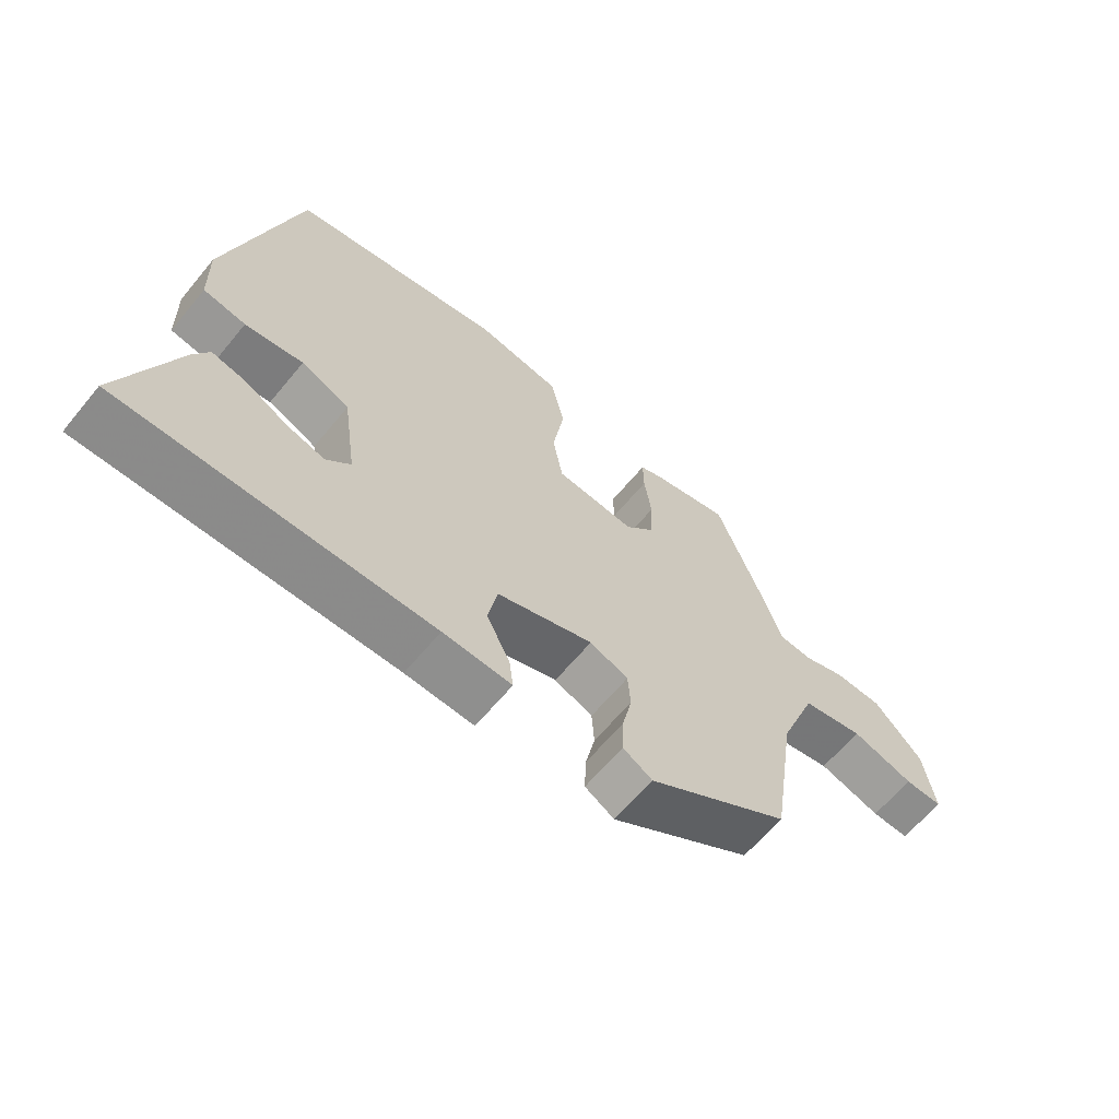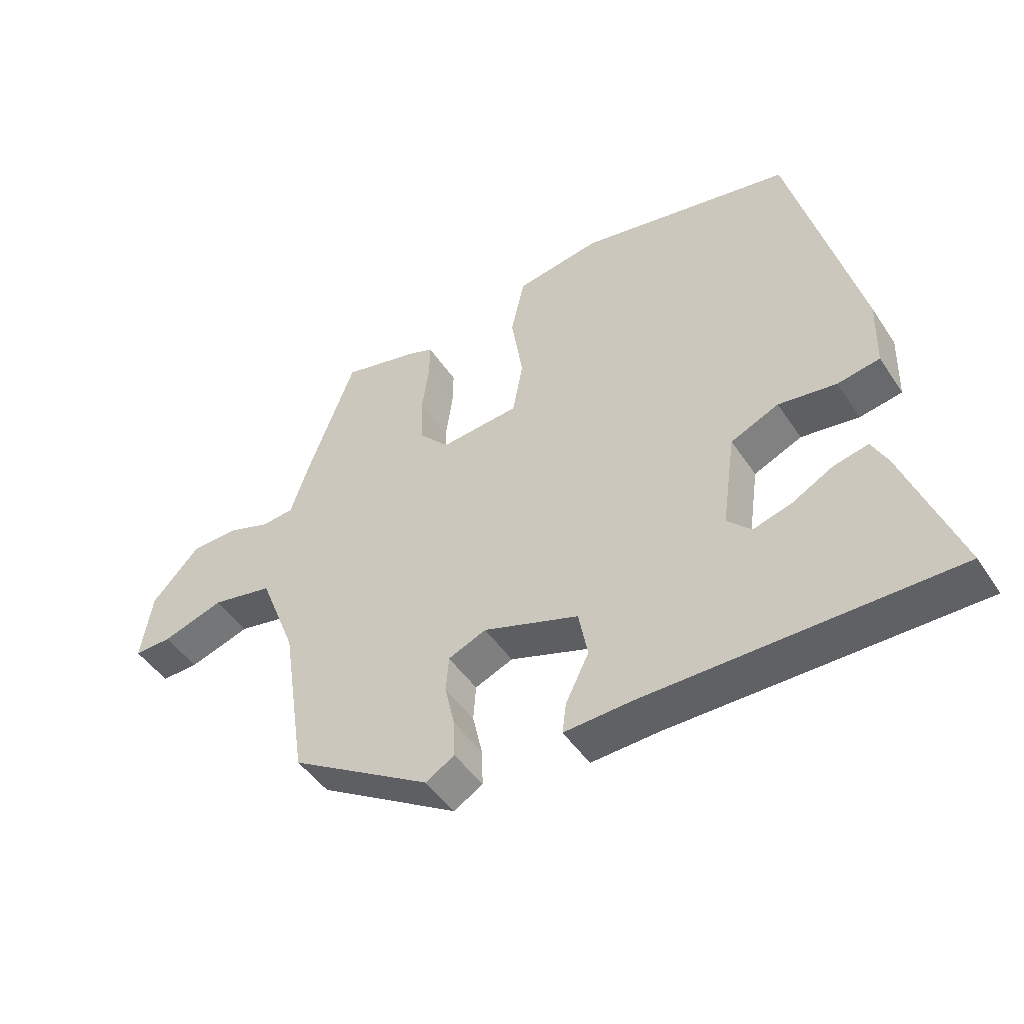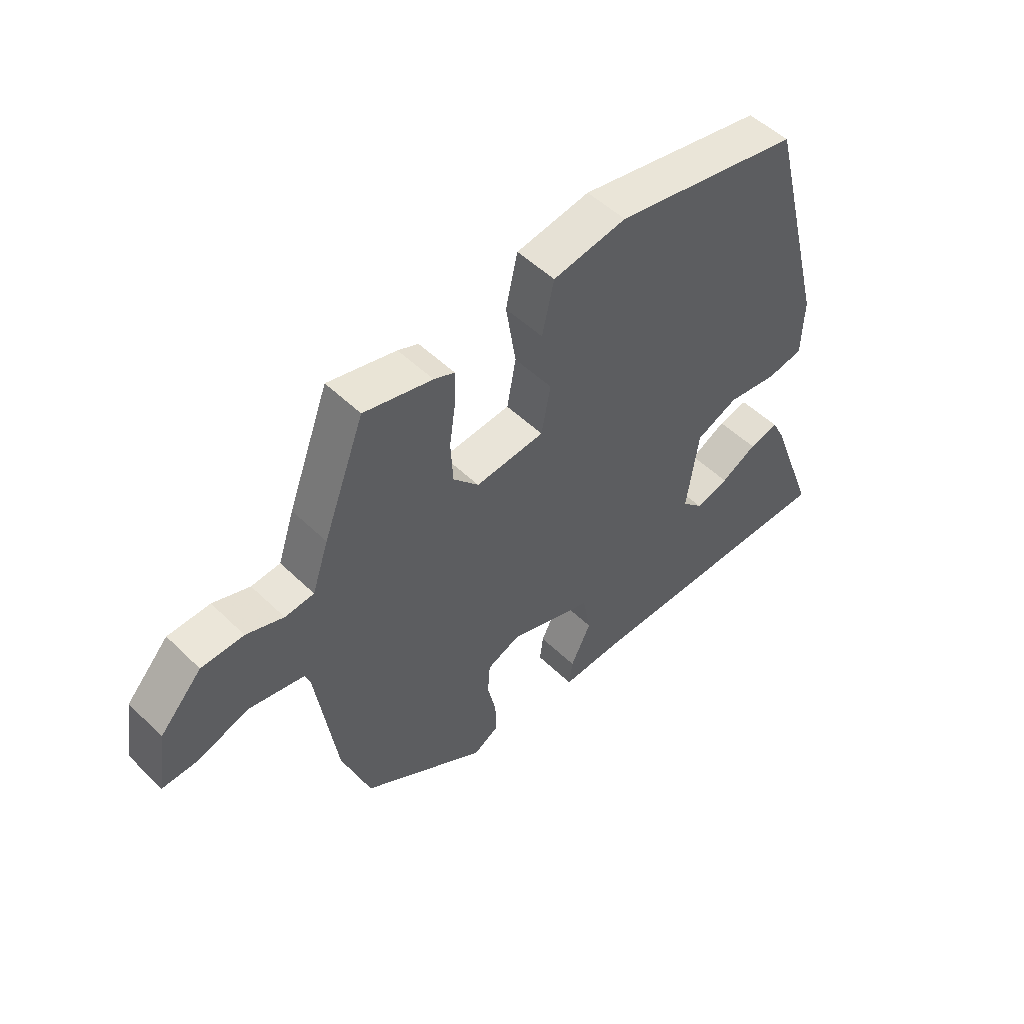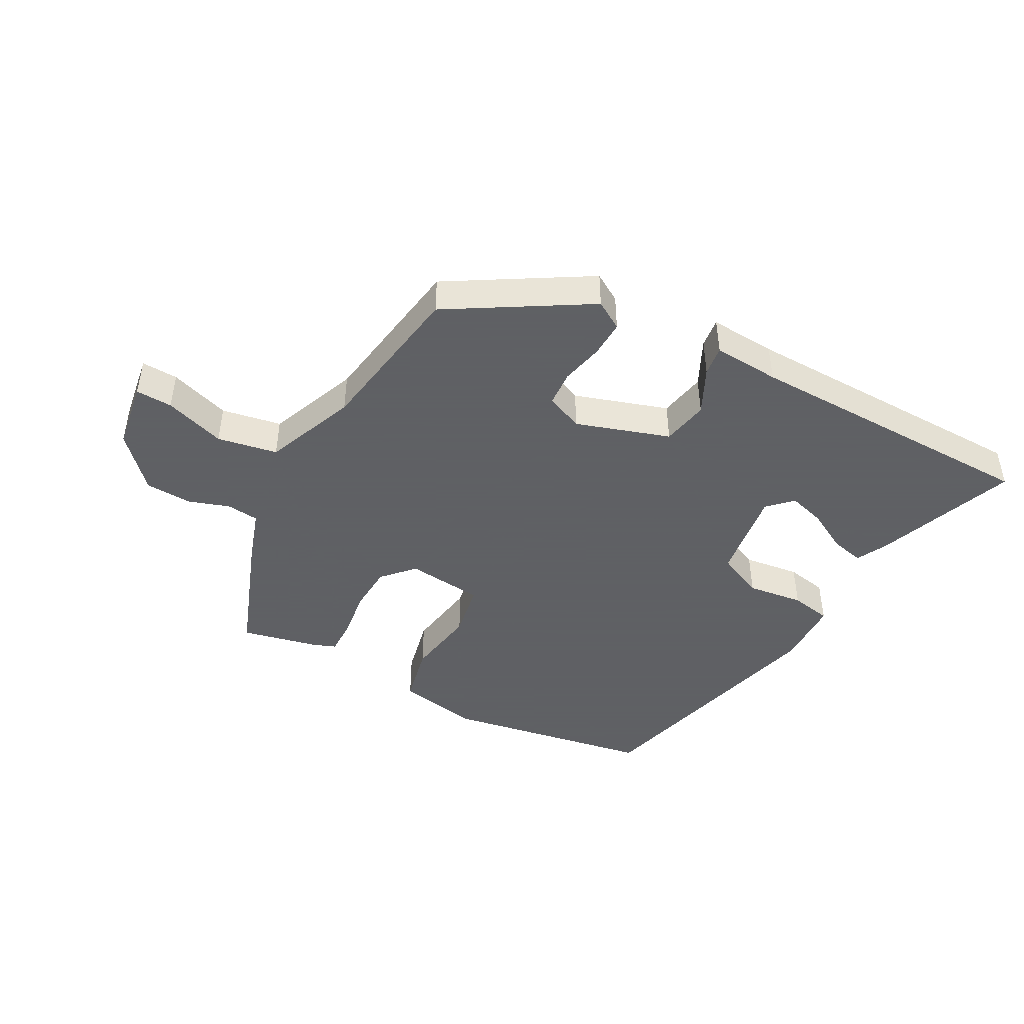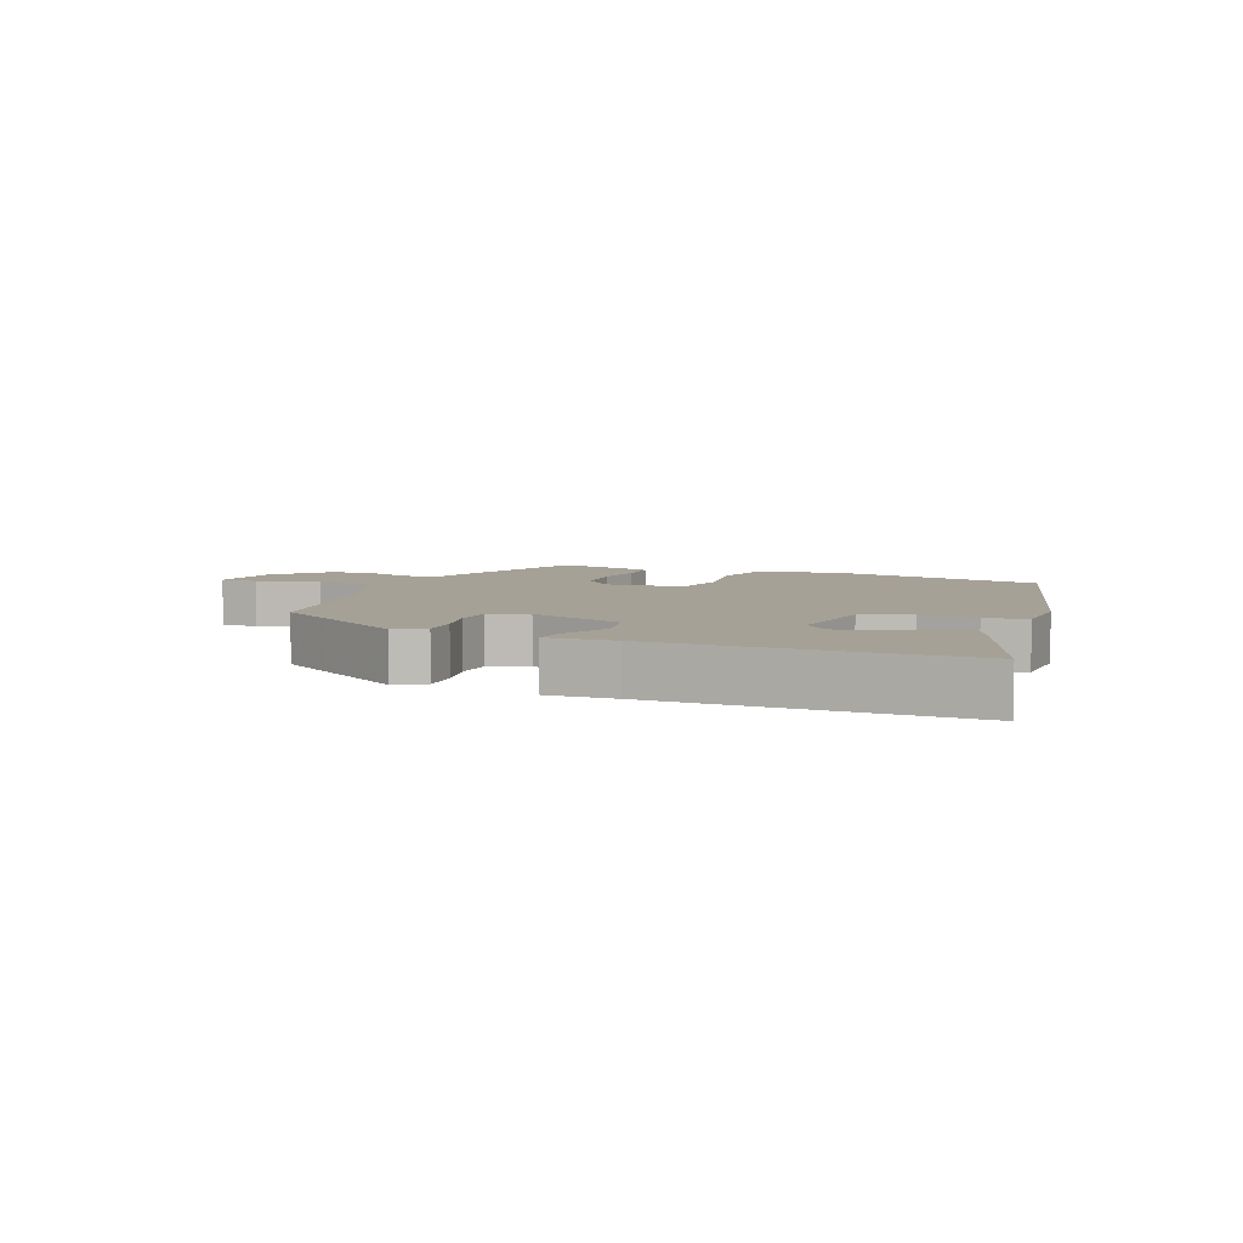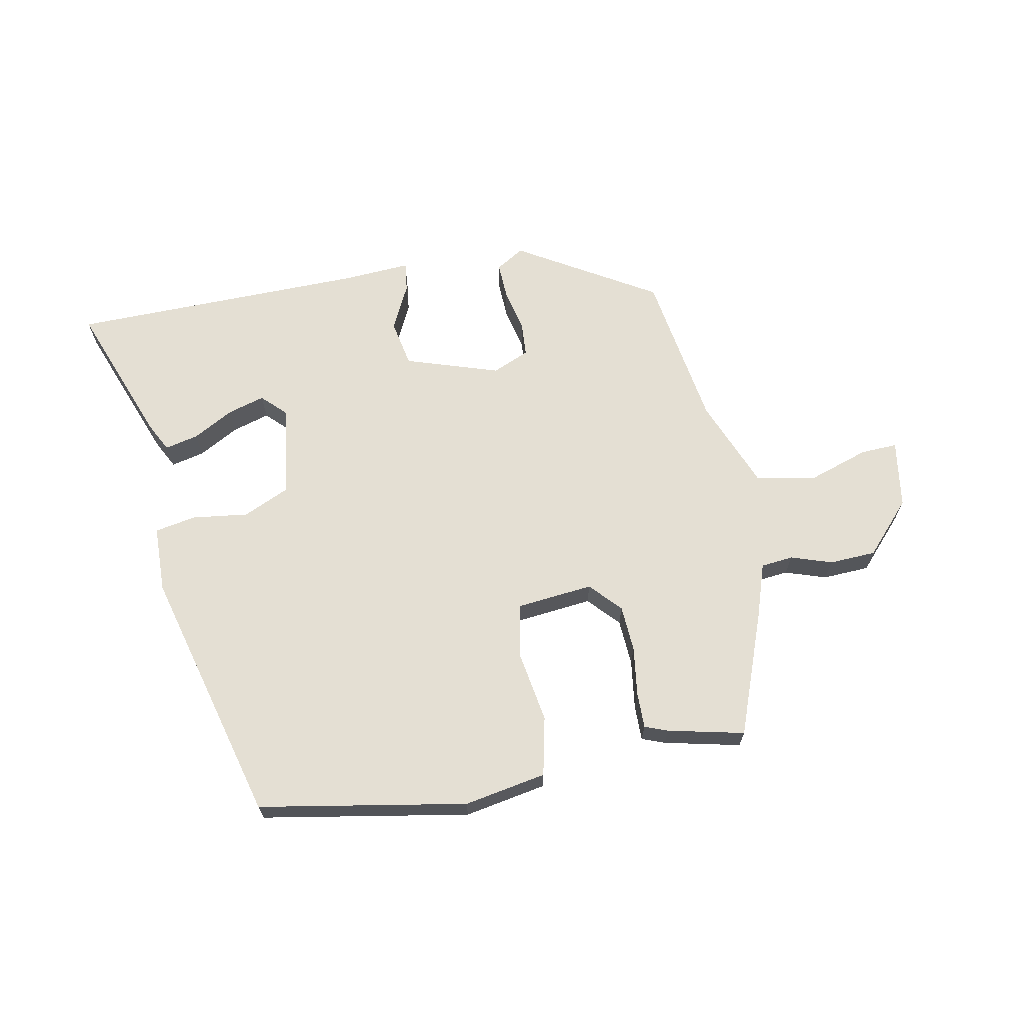
<metadata>
{"format":"obj","ext":"obj","renderer":"f3d","projection":"perspective","resolution":1024,"background":"white","views":[{"elev":-63.4,"azim":-39.5,"up":"+Z"},{"elev":-46.8,"azim":-148.2,"up":"+Z"},{"elev":50.9,"azim":136.5,"up":"+Z"},{"elev":-45.3,"azim":151.3,"up":"+Y"},{"elev":6.2,"azim":-157.7,"up":"+Y"},{"elev":66.7,"azim":-11.2,"up":"+Y"}]}
</metadata>
<code>
v -0.54 0.07 -0.475
v -0.457 0.07 -0.252
v -0.433 0.07 -0.205
v -0.38 0.07 -0.217
v -0.316 0.07 -0.252
v -0.257 0.07 -0.269
v -0.22 0.07 -0.232
v -0.241 0.07 -0.086
v -0.315 0.07 -0.053
v -0.404 0.07 -0.065
v -0.469 0.07 -0.053
v -0.472 0.07 0.053
v -0.367 0.07 0.457
v -0.038 0.07 0.517
v 0.092 0.07 0.494
v 0.113 0.07 0.401
v 0.095 0.07 0.288
v 0.111 0.07 0.202
v 0.233 0.07 0.19
v 0.278 0.07 0.239
v 0.282 0.07 0.313
v 0.271 0.07 0.39
v 0.27 0.07 0.447
v 0.306 0.07 0.461
v 0.427 0.07 0.489
v 0.5 0.07 0.296
v 0.529 0.07 0.21
v 0.58 0.07 0.205
v 0.645 0.07 0.227
v 0.719 0.07 0.224
v 0.793 0.07 0.144
v 0.81 0.07 0.036
v 0.752 0.07 0.038
v 0.656 0.07 0.069
v 0.561 0.07 0.051
v 0.504 0.07 -0.093
v 0.466 0.07 -0.343
v 0.248 0.07 -0.475
v 0.203 0.07 -0.448
v 0.205 0.07 -0.39
v 0.22 0.07 -0.323
v 0.216 0.07 -0.267
v 0.157 0.07 -0.242
v 0.009 0.07 -0.291
v -0.005 0.07 -0.365
v 0.031 0.07 -0.438
v 0.037 0.07 -0.485
v -0.068 0.07 -0.479
v -0.54 0 -0.475
v -0.457 0 -0.252
v -0.433 0 -0.205
v -0.38 0 -0.217
v -0.316 0 -0.252
v -0.257 0 -0.269
v -0.22 0 -0.232
v -0.241 0 -0.086
v -0.315 0 -0.053
v -0.404 0 -0.065
v -0.469 0 -0.053
v -0.472 0 0.053
v -0.367 0 0.457
v -0.038 0 0.517
v 0.092 0 0.494
v 0.113 0 0.401
v 0.095 0 0.288
v 0.111 0 0.202
v 0.233 0 0.19
v 0.278 0 0.239
v 0.282 0 0.313
v 0.271 0 0.39
v 0.27 0 0.447
v 0.306 0 0.461
v 0.427 0 0.489
v 0.5 0 0.296
v 0.529 0 0.21
v 0.58 0 0.205
v 0.645 0 0.227
v 0.719 0 0.224
v 0.793 0 0.144
v 0.81 0 0.036
v 0.752 0 0.038
v 0.656 0 0.069
v 0.561 0 0.051
v 0.504 0 -0.093
v 0.466 0 -0.343
v 0.248 0 -0.475
v 0.203 0 -0.448
v 0.205 0 -0.39
v 0.22 0 -0.323
v 0.216 0 -0.267
v 0.157 0 -0.242
v 0.009 0 -0.291
v -0.005 0 -0.365
v 0.031 0 -0.438
v 0.037 0 -0.485
v -0.068 0 -0.479
f 45 46 47 48
f 44 45 48 1
f 39 40 41
f 38 39 41
f 37 38 41
f 36 37 41
f 35 36 41 42
f 32 33 34
f 31 32 34
f 30 31 34
f 29 30 34
f 28 29 34
f 27 28 34 35
f 26 27 35
f 25 26 35
f 24 25 35
f 23 24 35
f 22 23 35
f 21 22 35
f 20 21 35
f 35 42 43
f 20 35 43
f 19 20 43
f 15 16 17
f 14 15 17
f 13 14 17
f 12 13 17
f 11 12 17
f 10 11 17
f 9 10 17
f 8 9 17 18
f 19 43 44
f 18 19 44
f 8 18 44
f 7 8 44
f 3 4 5
f 2 3 5
f 1 2 5 6
f 6 7 44
f 1 6 44
f 96 95 94 93
f 49 96 93 92
f 89 88 87
f 89 87 86
f 89 86 85
f 89 85 84
f 90 89 84 83
f 82 81 80
f 82 80 79
f 82 79 78
f 82 78 77
f 82 77 76
f 83 82 76 75
f 83 75 74
f 83 74 73
f 83 73 72
f 83 72 71
f 83 71 70
f 83 70 69
f 83 69 68
f 91 90 83
f 91 83 68
f 91 68 67
f 65 64 63
f 65 63 62
f 65 62 61
f 65 61 60
f 65 60 59
f 65 59 58
f 65 58 57
f 66 65 57 56
f 92 91 67
f 92 67 66
f 92 66 56
f 92 56 55
f 53 52 51
f 53 51 50
f 54 53 50 49
f 92 55 54
f 92 54 49
f 1 49 50 2
f 2 50 51 3
f 3 51 52 4
f 4 52 53 5
f 5 53 54 6
f 6 54 55 7
f 7 55 56 8
f 8 56 57 9
f 9 57 58 10
f 10 58 59 11
f 11 59 60 12
f 12 60 61 13
f 13 61 62 14
f 14 62 63 15
f 15 63 64 16
f 16 64 65 17
f 17 65 66 18
f 18 66 67 19
f 19 67 68 20
f 20 68 69 21
f 21 69 70 22
f 22 70 71 23
f 23 71 72 24
f 24 72 73 25
f 25 73 74 26
f 26 74 75 27
f 27 75 76 28
f 28 76 77 29
f 29 77 78 30
f 30 78 79 31
f 31 79 80 32
f 32 80 81 33
f 33 81 82 34
f 34 82 83 35
f 35 83 84 36
f 36 84 85 37
f 37 85 86 38
f 38 86 87 39
f 39 87 88 40
f 40 88 89 41
f 41 89 90 42
f 42 90 91 43
f 43 91 92 44
f 44 92 93 45
f 45 93 94 46
f 46 94 95 47
f 47 95 96 48
f 48 96 49 1

</code>
